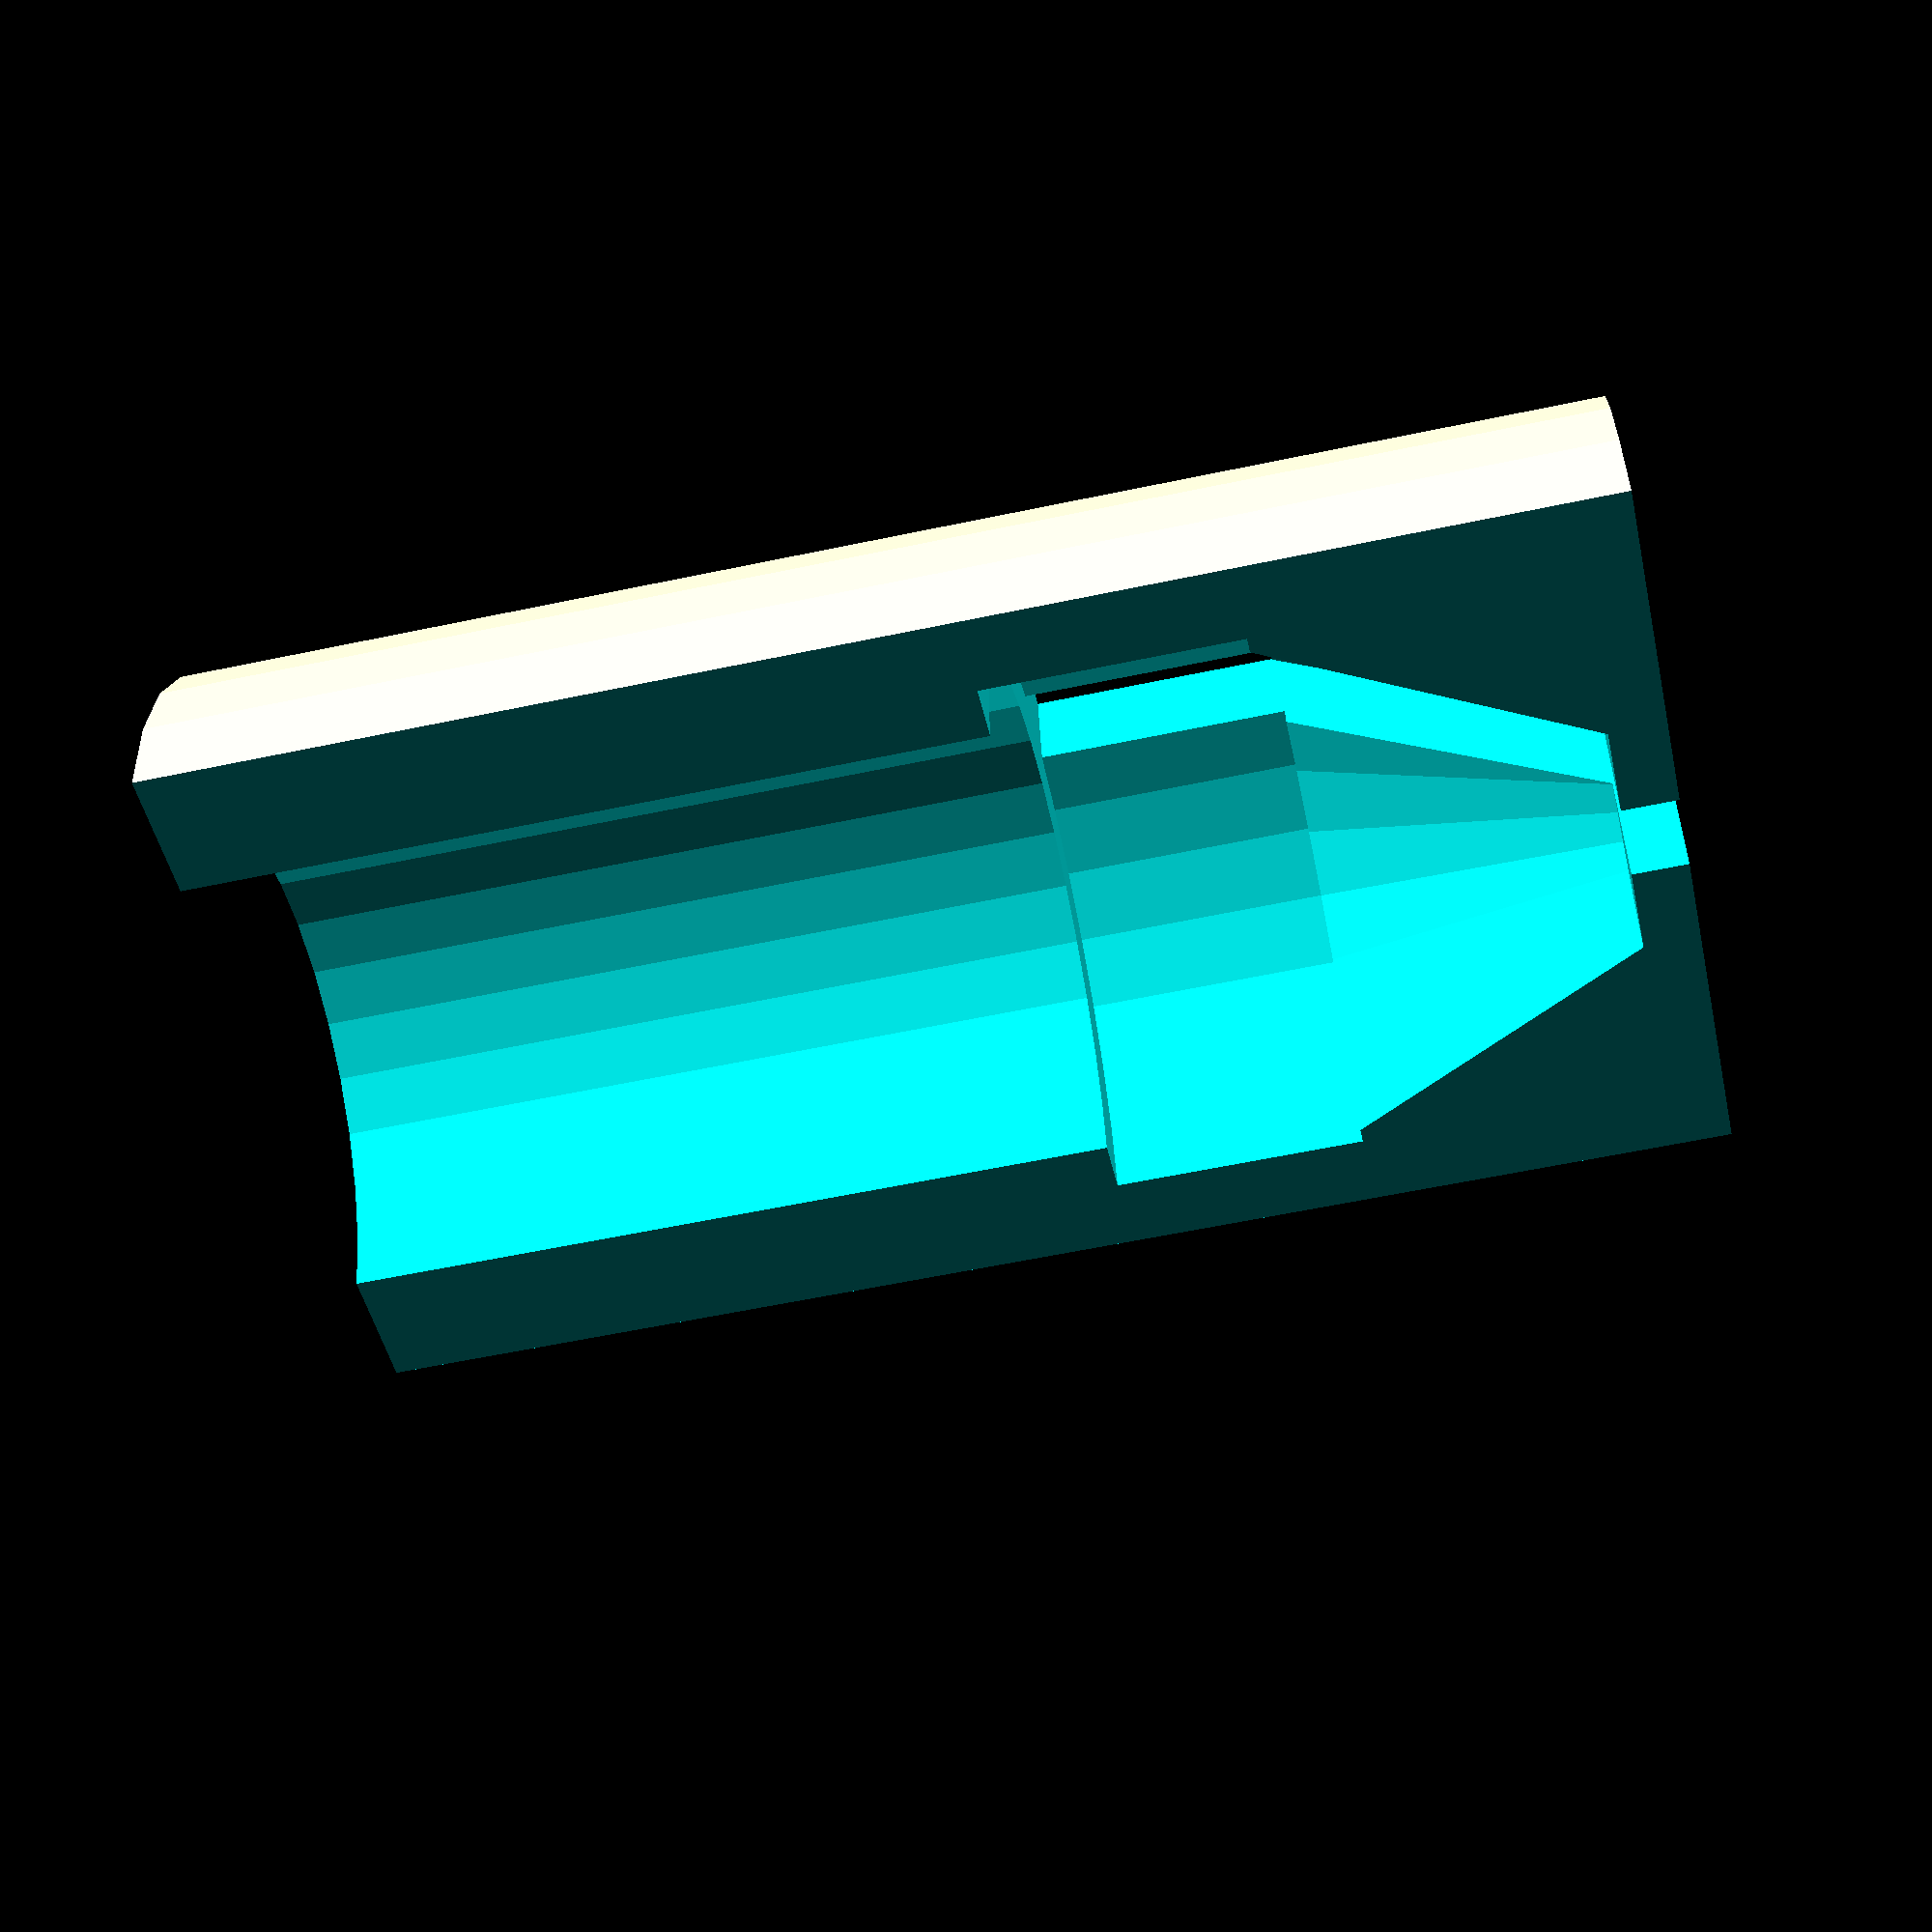
<openscad>
$fs = .25;
radius = 15/2;
height = 25;

difference()
{
    cylinder(
        height,
        radius,
        radius,
        center = false,
        $fs = $fs
    );

    //Chop off half the cylinder
    translate(
        [
            -radius,
            0,
            -1
        ]
        )
    {
        cube(
            [
                radius*2,
                radius*2,
                height+2
            ],
            center = false
        );
    }
    
    //Slit
    width = 1.5;
    slitHeight = 12;
    translate(
        [
            -width/2,
            -radius,
            height-slitHeight+1
        ]
        )
    {
        cube(
            [
                width,
                radius+1,
                slitHeight
            ],
            center = false
        );
    }
    
    //Inner cone
    coneHeight = 6;
    coneLowerDiam = 12/2;
    coneZPos = height-coneHeight-1;
    translate(
        [
            0,
            0,
            coneZPos
        ]
        )
        {
            cylinder(
                coneHeight,
                coneLowerDiam,
                2.5
            );
        }
        
    cylHeight = 4;
    translate(
        [
            0,
            0,
            coneZPos-cylHeight
        ]
        )
        {
            cylinder(
                cylHeight+0.5,
                coneLowerDiam,
                coneLowerDiam
            );
        }
        
    //Inside of Threads
    threadHeight = 16;
    translate(
        [
            0,
            0,
            -1
        ]
        )
        {
            cylinder(
                threadHeight,
                5,
                5
            );
        }
}
</openscad>
<views>
elev=237.2 azim=349.4 roll=257.5 proj=p view=solid
</views>
